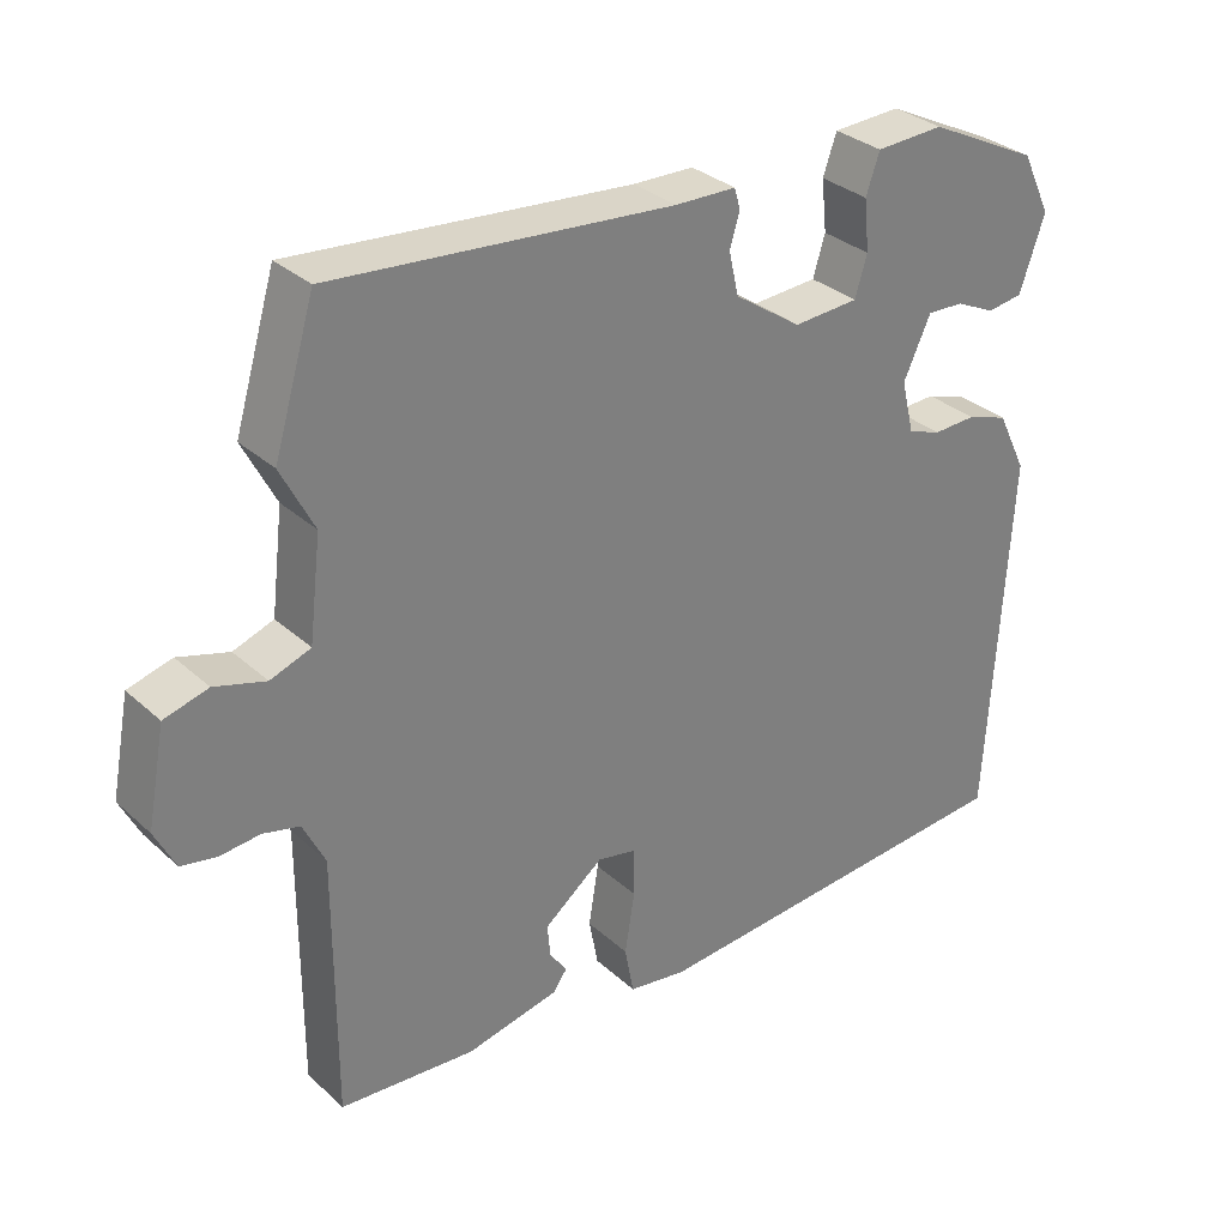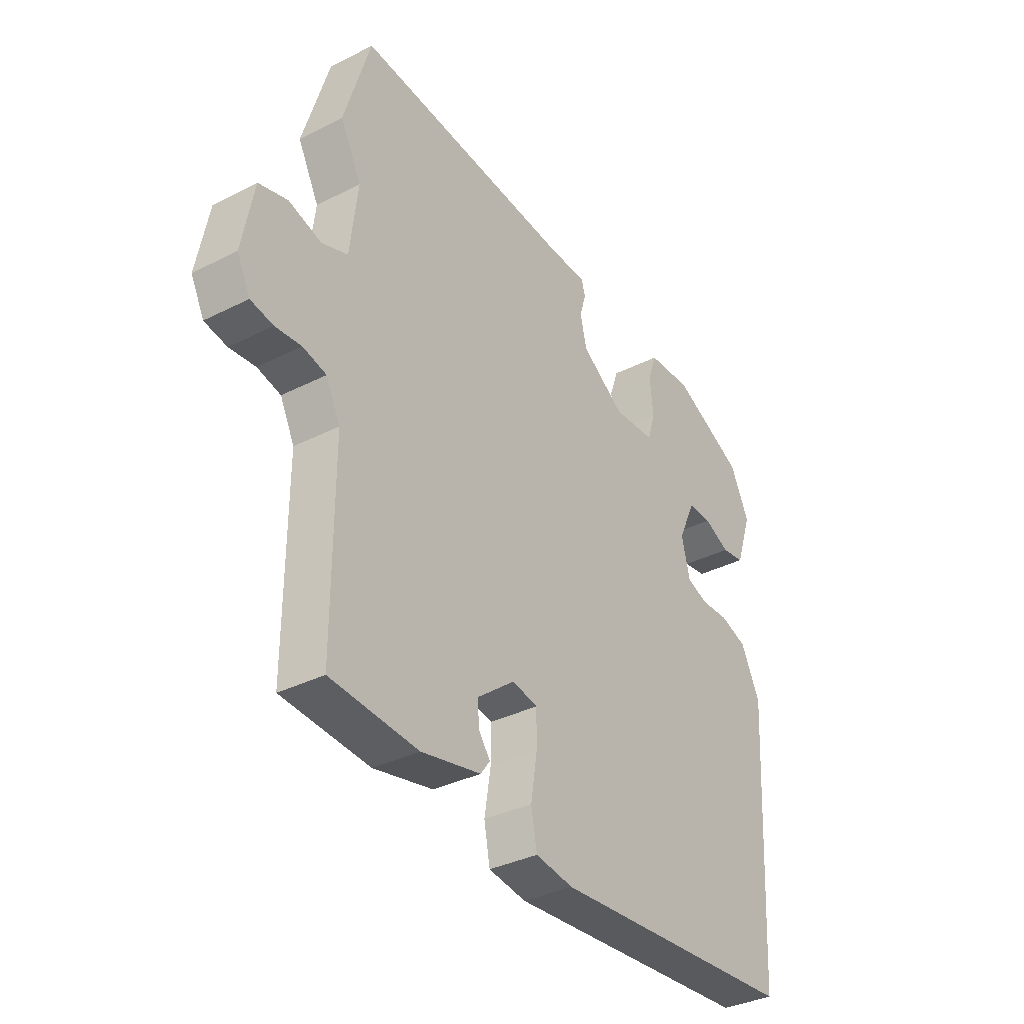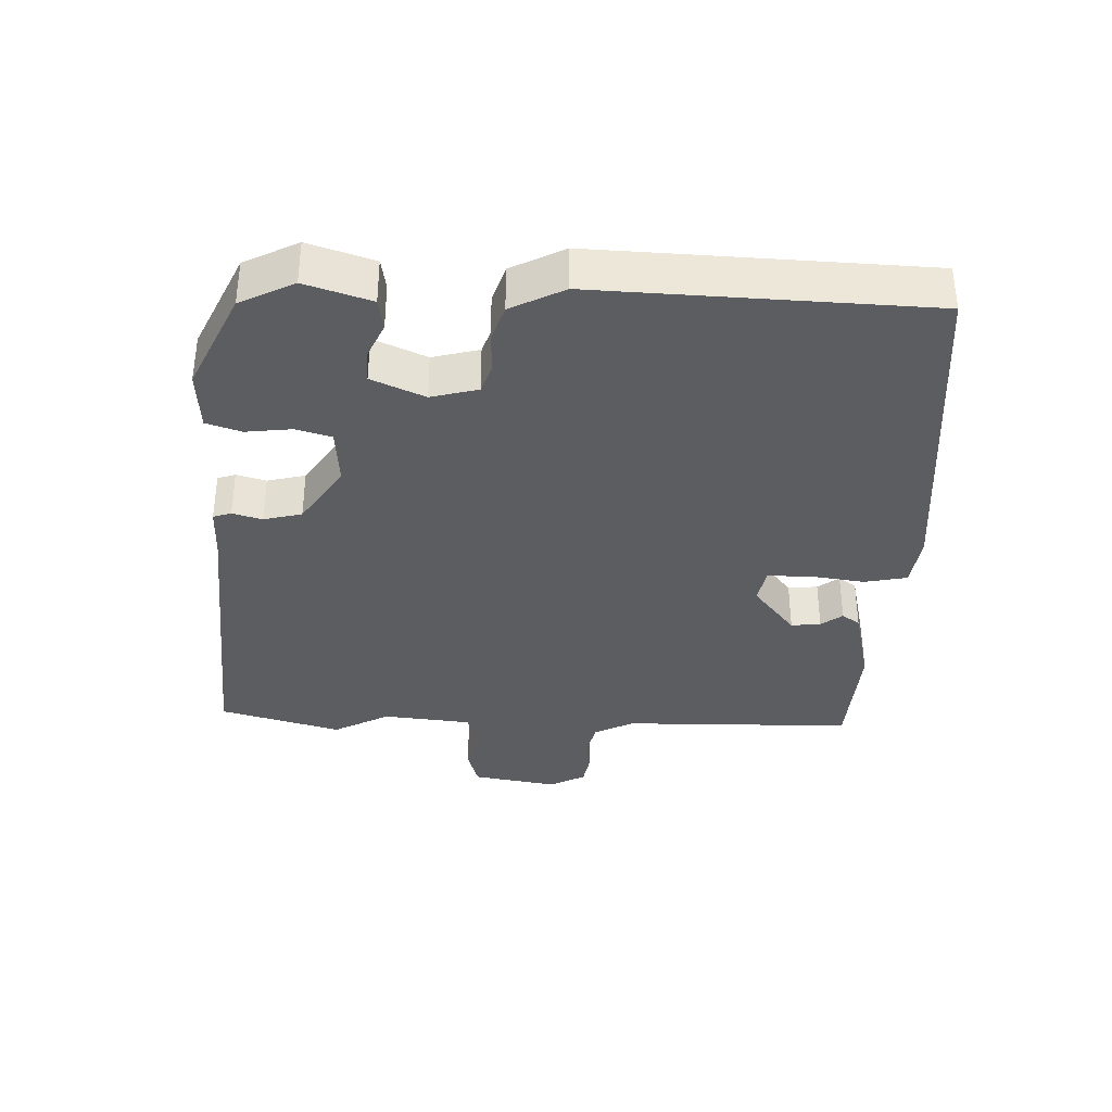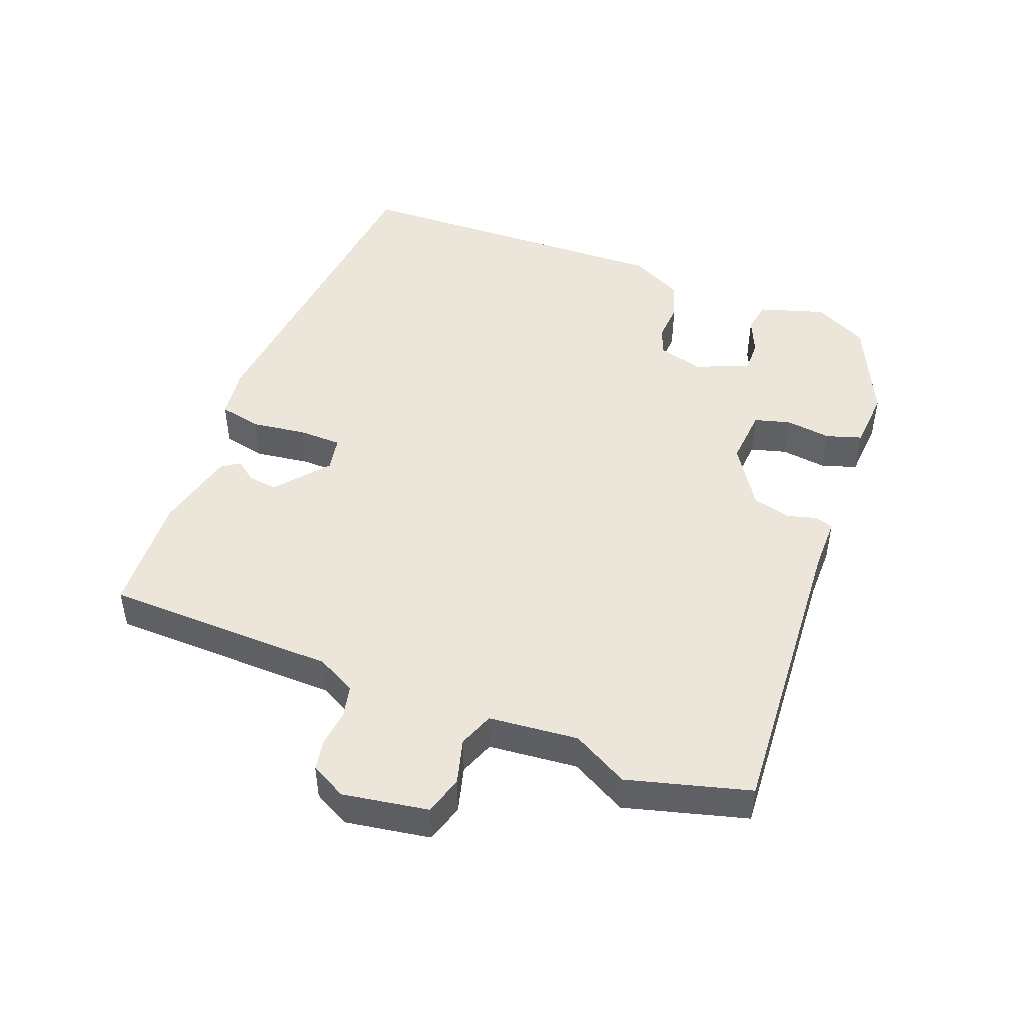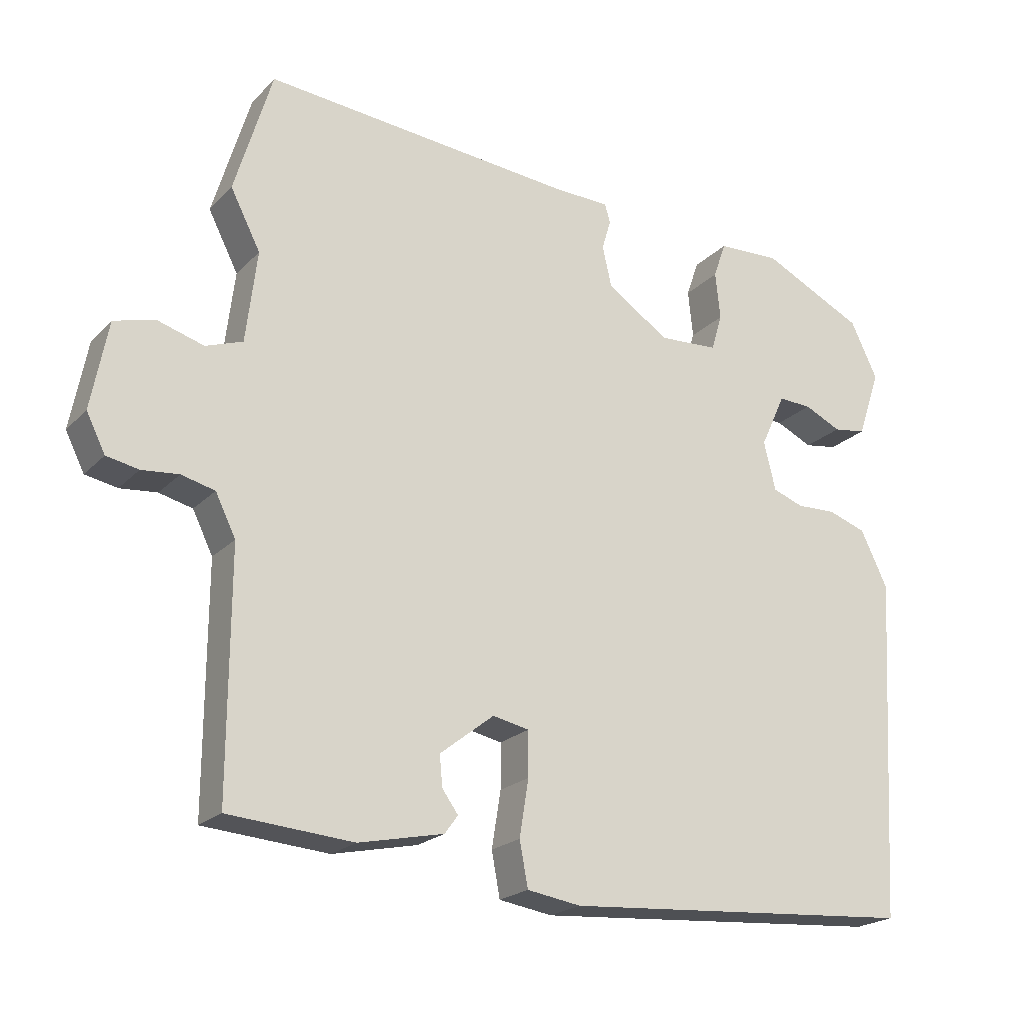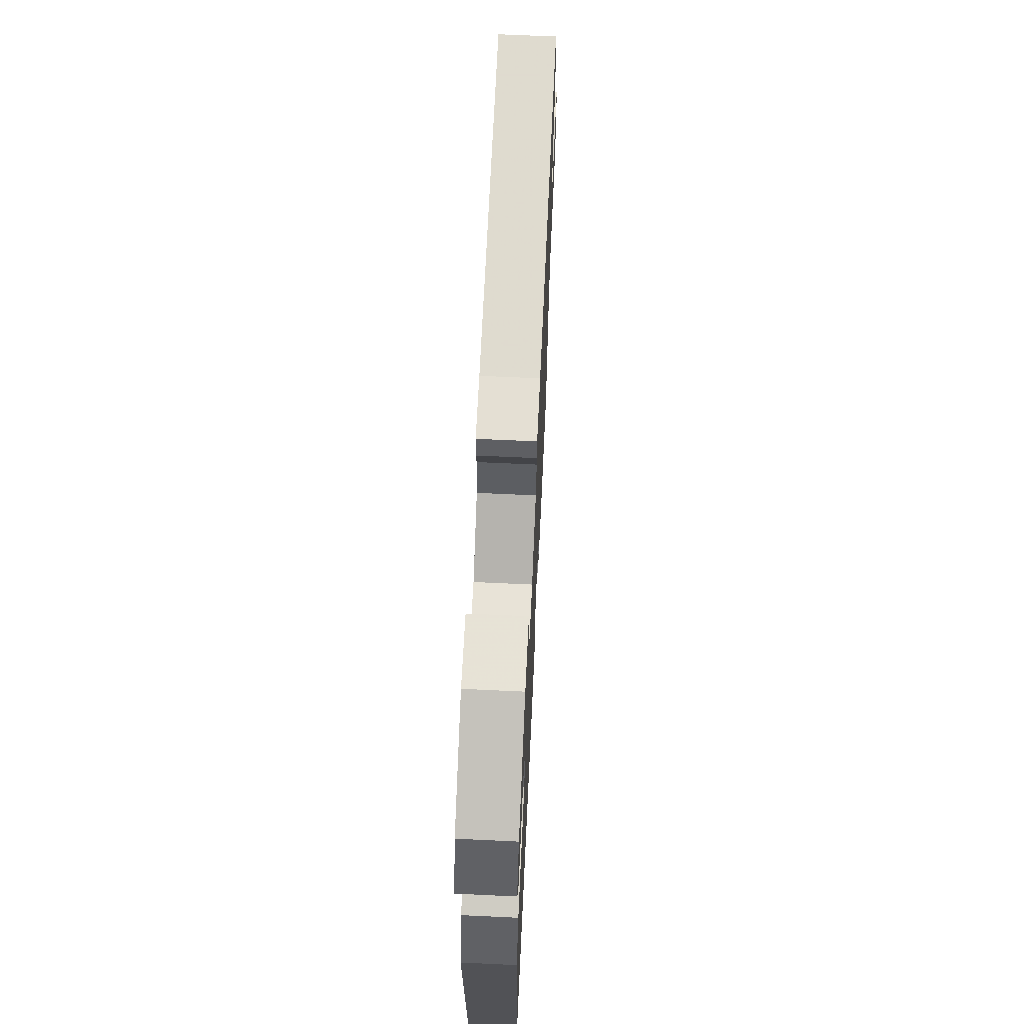
<metadata>
{"format":"obj","ext":"obj","renderer":"f3d","projection":"perspective","resolution":1024,"background":"white","views":[{"elev":31.7,"azim":-38.6,"up":"+Z"},{"elev":-35.0,"azim":-55.9,"up":"+Z"},{"elev":-35.9,"azim":89.0,"up":"+Y"},{"elev":47.3,"azim":-67.5,"up":"+Y"},{"elev":-21.3,"azim":-30.8,"up":"+Z"},{"elev":65.4,"azim":92.7,"up":"+Z"}]}
</metadata>
<code>
v 0.49 0.07 0.429
v 0.529 0.07 0.348
v 0.496 0.07 0.251
v 0.449 0.07 0.244
v 0.396 0.07 0.269
v 0.348 0.07 0.271
v 0.312 0.07 0.193
v 0.329 0.07 0.123
v 0.373 0.07 0.107
v 0.43 0.07 0.109
v 0.485 0.07 0.09
v 0.524 0.07 0.01
v 0.496 0.07 -0.481
v -0.013 0.07 -0.518
v -0.09 0.07 -0.506
v -0.102 0.07 -0.442
v -0.089 0.07 -0.361
v -0.089 0.07 -0.297
v -0.141 0.07 -0.286
v -0.219 0.07 -0.347
v -0.215 0.07 -0.391
v -0.192 0.07 -0.423
v -0.211 0.07 -0.449
v -0.333 0.07 -0.475
v -0.512 0.07 -0.461
v -0.511 0.07 -0.116
v -0.54 0.07 -0.057
v -0.588 0.07 -0.045
v -0.641 0.07 -0.05
v -0.687 0.07 -0.041
v -0.714 0.07 0.013
v -0.69 0.07 0.139
v -0.632 0.07 0.155
v -0.565 0.07 0.135
v -0.512 0.07 0.154
v -0.496 0.07 0.286
v -0.539 0.07 0.37
v -0.485 0.07 0.55
v -0.037 0.07 0.51
v 0.043 0.07 0.508
v 0.051 0.07 0.481
v 0.038 0.07 0.437
v 0.051 0.07 0.38
v 0.14 0.07 0.319
v 0.226 0.07 0.324
v 0.242 0.07 0.377
v 0.235 0.07 0.445
v 0.253 0.07 0.497
v 0.343 0.07 0.501
v 0.49 0 0.429
v 0.529 0 0.348
v 0.496 0 0.251
v 0.449 0 0.244
v 0.396 0 0.269
v 0.348 0 0.271
v 0.312 0 0.193
v 0.329 0 0.123
v 0.373 0 0.107
v 0.43 0 0.109
v 0.485 0 0.09
v 0.524 0 0.01
v 0.496 0 -0.481
v -0.013 0 -0.518
v -0.09 0 -0.506
v -0.102 0 -0.442
v -0.089 0 -0.361
v -0.089 0 -0.297
v -0.141 0 -0.286
v -0.219 0 -0.347
v -0.215 0 -0.391
v -0.192 0 -0.423
v -0.211 0 -0.449
v -0.333 0 -0.475
v -0.512 0 -0.461
v -0.511 0 -0.116
v -0.54 0 -0.057
v -0.588 0 -0.045
v -0.641 0 -0.05
v -0.687 0 -0.041
v -0.714 0 0.013
v -0.69 0 0.139
v -0.632 0 0.155
v -0.565 0 0.135
v -0.512 0 0.154
v -0.496 0 0.286
v -0.539 0 0.37
v -0.485 0 0.55
v -0.037 0 0.51
v 0.043 0 0.508
v 0.051 0 0.481
v 0.038 0 0.437
v 0.051 0 0.38
v 0.14 0 0.319
v 0.226 0 0.324
v 0.242 0 0.377
v 0.235 0 0.445
v 0.253 0 0.497
v 0.343 0 0.501
f 46 47 48 49
f 45 46 49 1
f 39 40 41 42
f 39 42 43
f 36 37 38 39
f 35 36 39 43
f 31 32 33 34
f 31 34 35
f 28 29 30 31
f 27 28 31 35
f 26 27 35 43
f 21 22 23 24
f 20 21 24 25
f 19 20 25 26
f 14 15 16 17
f 14 17 18
f 13 14 18
f 12 13 18
f 9 10 11 12
f 8 9 12 18
f 7 8 18 19
f 2 3 4 5
f 45 1 2 5
f 44 45 5 6
f 26 43 44
f 19 26 44
f 6 7 19 44
f 98 97 96 95
f 50 98 95 94
f 91 90 89 88
f 92 91 88
f 88 87 86 85
f 92 88 85 84
f 83 82 81 80
f 84 83 80
f 80 79 78 77
f 84 80 77 76
f 92 84 76 75
f 73 72 71 70
f 74 73 70 69
f 75 74 69 68
f 66 65 64 63
f 67 66 63
f 67 63 62
f 67 62 61
f 61 60 59 58
f 67 61 58 57
f 68 67 57 56
f 54 53 52 51
f 54 51 50 94
f 55 54 94 93
f 93 92 75
f 93 75 68
f 93 68 56 55
f 1 50 51 2
f 2 51 52 3
f 3 52 53 4
f 4 53 54 5
f 5 54 55 6
f 6 55 56 7
f 7 56 57 8
f 8 57 58 9
f 9 58 59 10
f 10 59 60 11
f 11 60 61 12
f 12 61 62 13
f 13 62 63 14
f 14 63 64 15
f 15 64 65 16
f 16 65 66 17
f 17 66 67 18
f 18 67 68 19
f 19 68 69 20
f 20 69 70 21
f 21 70 71 22
f 22 71 72 23
f 23 72 73 24
f 24 73 74 25
f 25 74 75 26
f 26 75 76 27
f 27 76 77 28
f 28 77 78 29
f 29 78 79 30
f 30 79 80 31
f 31 80 81 32
f 32 81 82 33
f 33 82 83 34
f 34 83 84 35
f 35 84 85 36
f 36 85 86 37
f 37 86 87 38
f 38 87 88 39
f 39 88 89 40
f 40 89 90 41
f 41 90 91 42
f 42 91 92 43
f 43 92 93 44
f 44 93 94 45
f 45 94 95 46
f 46 95 96 47
f 47 96 97 48
f 48 97 98 49
f 49 98 50 1

</code>
